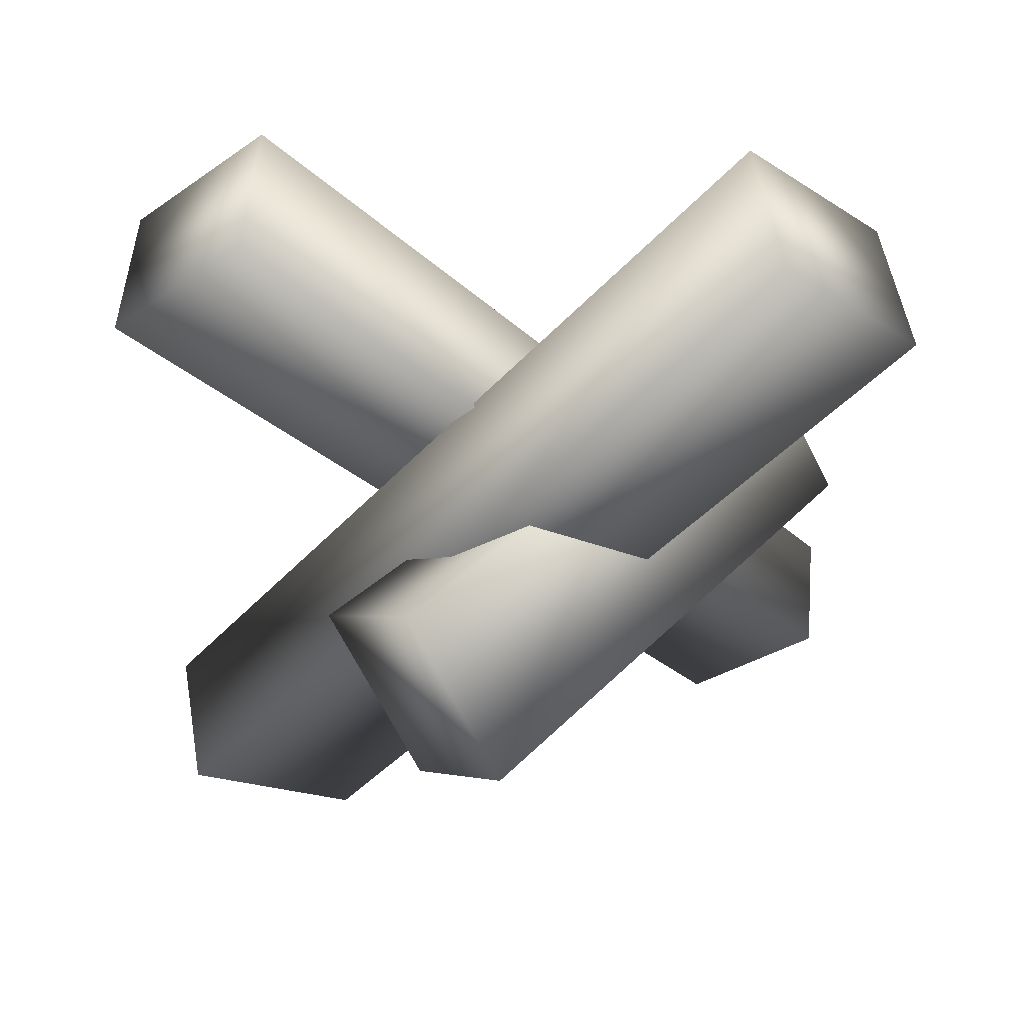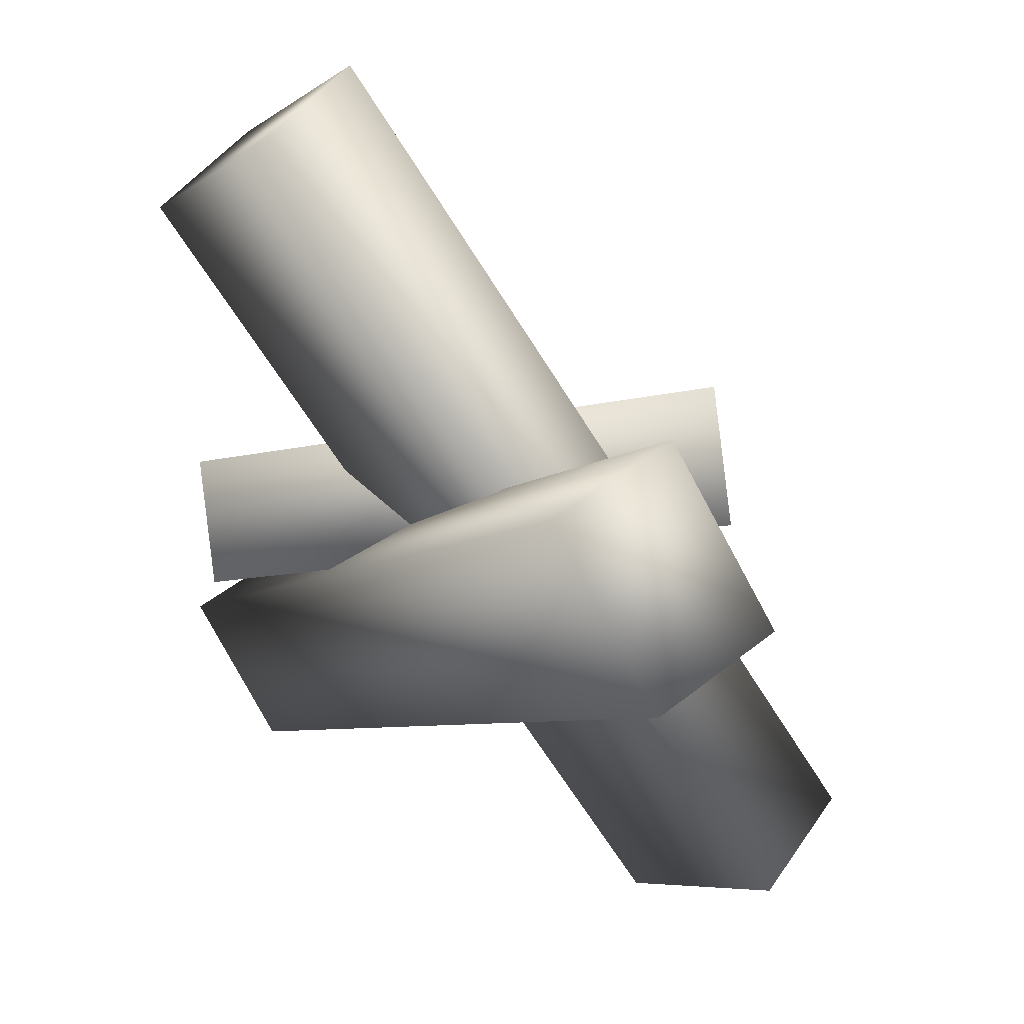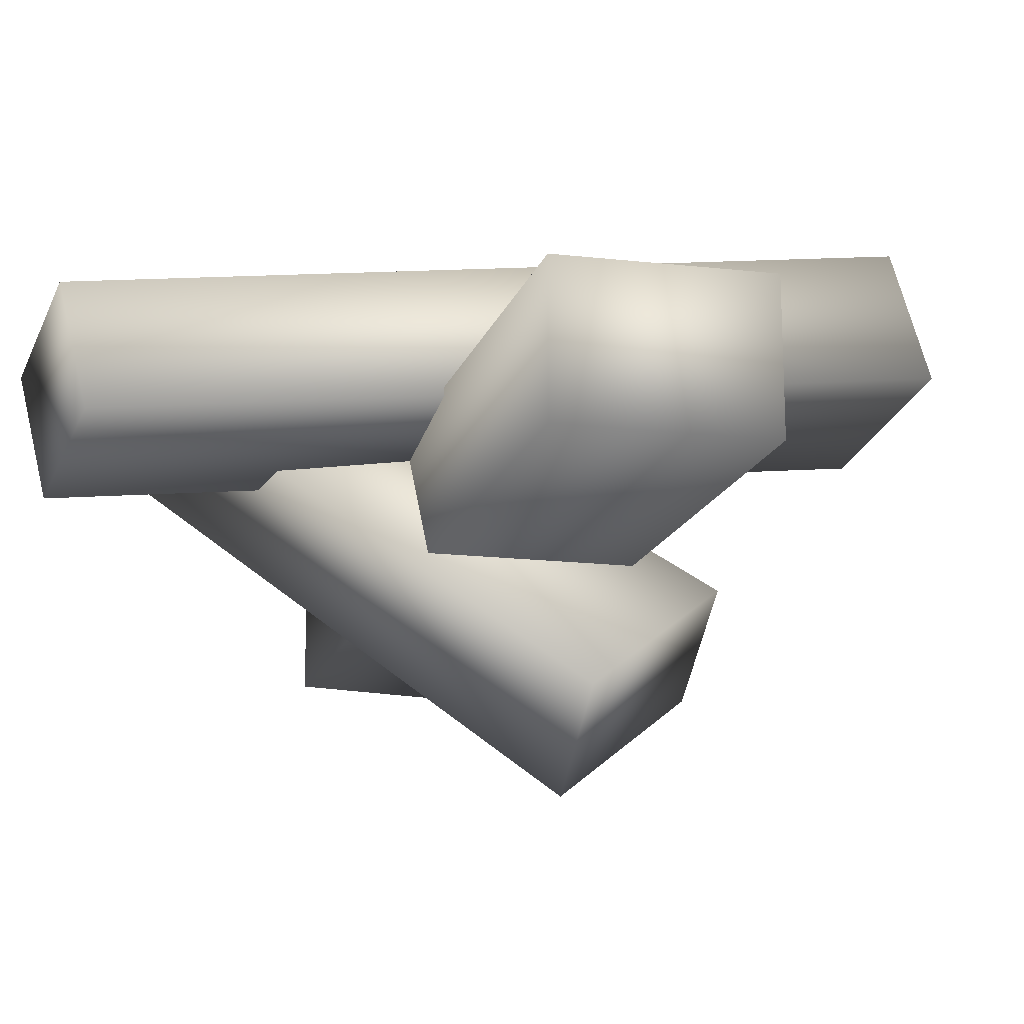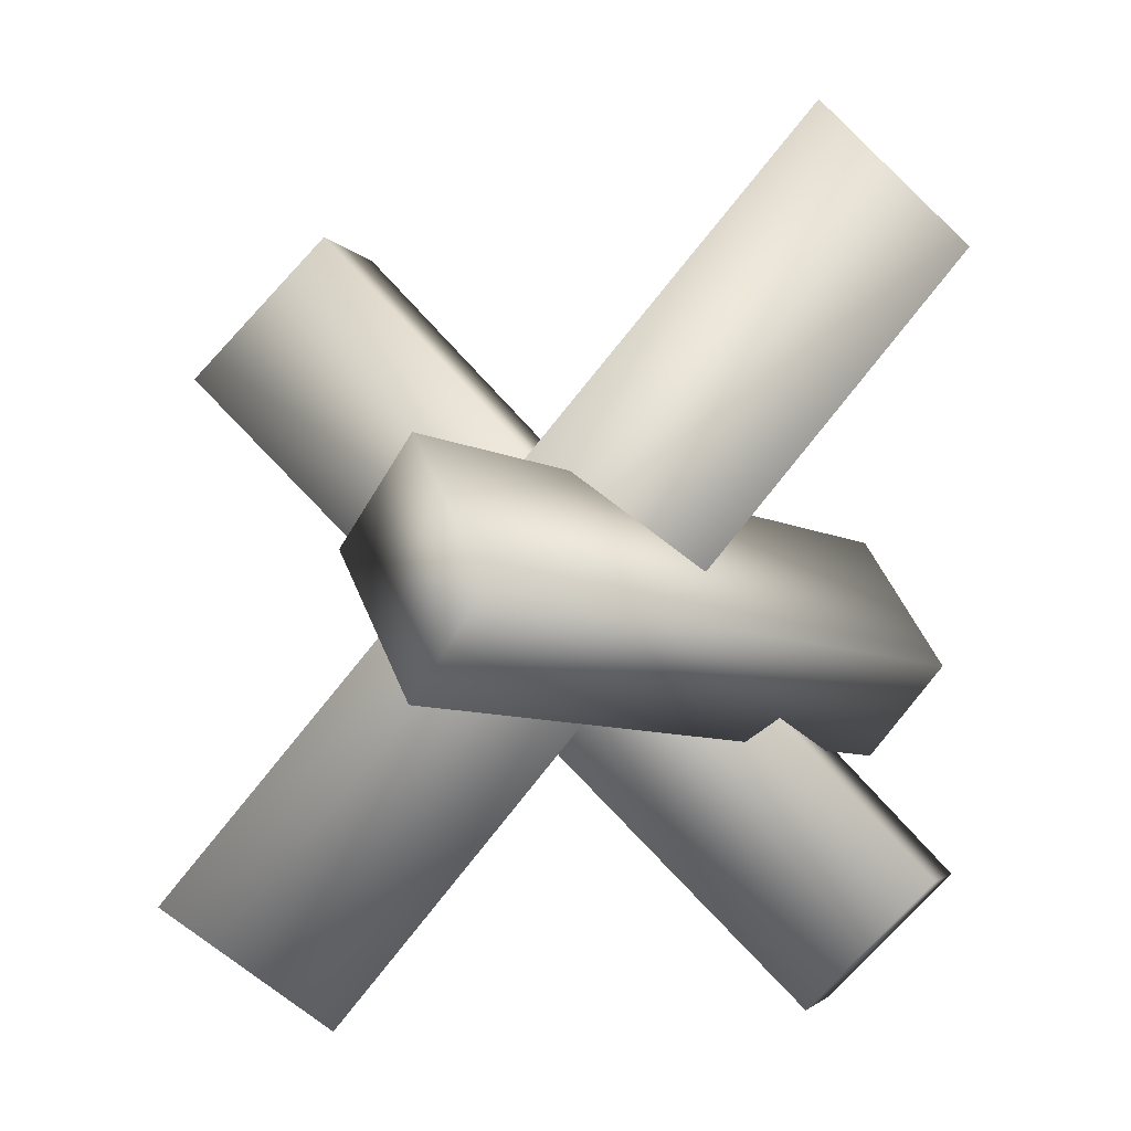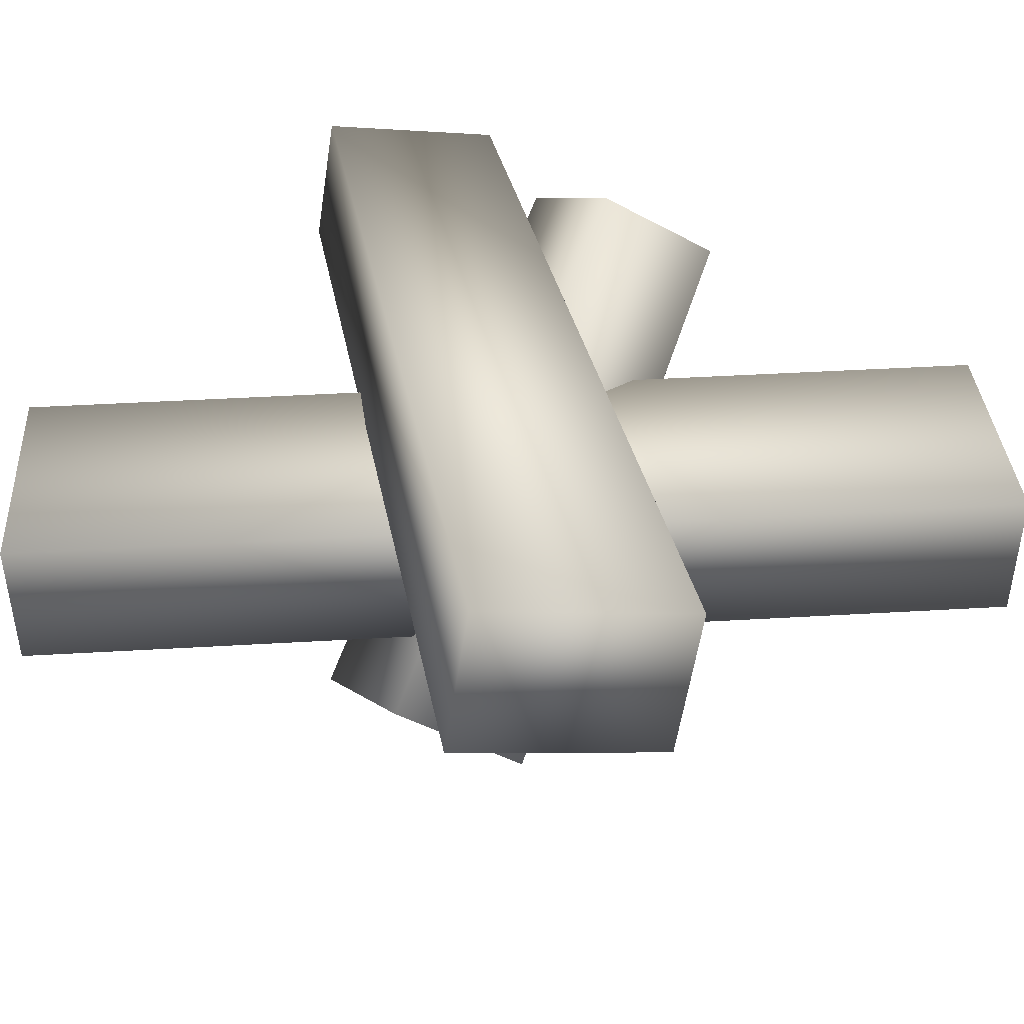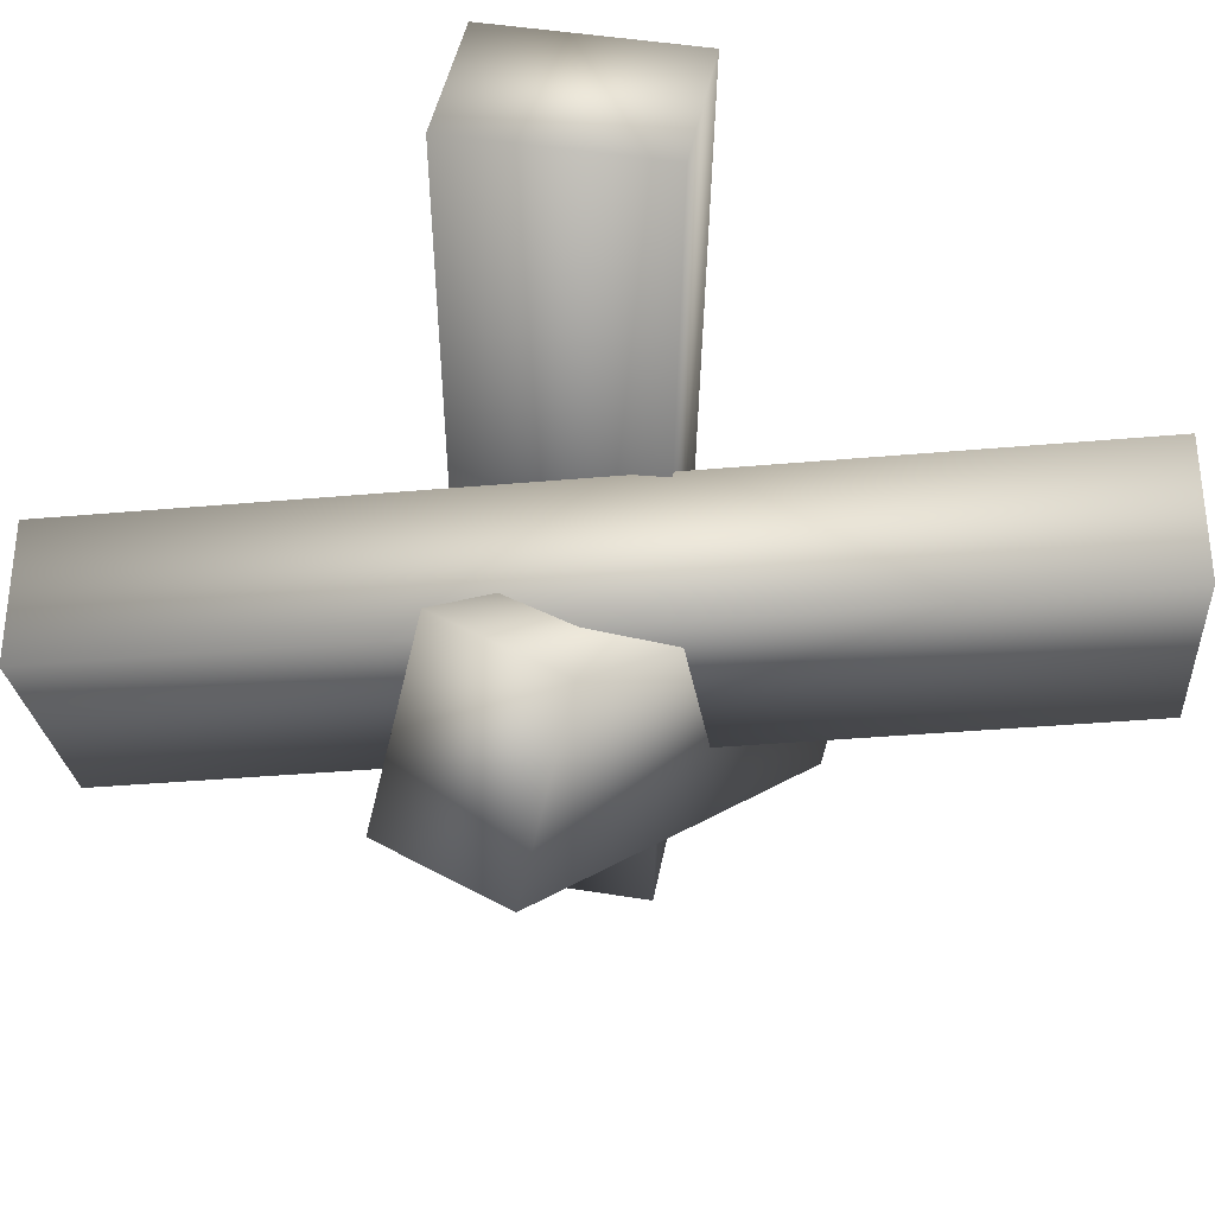
<metadata>
{"format":"obj","ext":"obj","renderer":"f3d","projection":"perspective","resolution":1024,"background":"white","views":[{"elev":55.1,"azim":170.1,"up":"+Y"},{"elev":46.8,"azim":32.7,"up":"+Y"},{"elev":-17.4,"azim":22.7,"up":"+Z"},{"elev":-3.5,"azim":-179.7,"up":"+Y"},{"elev":46.0,"azim":125.3,"up":"+Z"},{"elev":-33.7,"azim":136.2,"up":"+Z"}]}
</metadata>
<code>
g obj_propup1_3
v -0.2815 0.9508 0.08181
v -0.4471 0.7852 0.08181
v -0.4471 0.7852 -0.09092
v -0.2815 0.9508 -0.09092
v 0.4438 0.05891 -0.09092
v 0.2519 -0.07541 -0.09092
v 0.4438 0.05891 0.08181
v 0.4438 0.05891 -0.09092
v 0.2519 -0.07541 0.08181
v 0.2519 -0.07541 -0.09092
v -0.4471 0.7852 -0.09092
v -0.4471 0.7852 0.08181
v 0.2519 -0.07541 0.08181
v 0.2519 -0.07541 -0.09092
v -0.4471 0.7852 0.08181
v 0.4438 0.05891 0.08181
v 0.2519 -0.07541 0.08181
v -0.2815 0.9508 0.08181
v -0.2815 0.9508 0.08181
v -0.2815 0.9508 -0.09092
v 0.4438 0.05891 -0.09092
v 0.4438 0.05891 0.08181
v 0.4048 0.6746 0.3495
v 0.2449 0.8402 0.3066
v 0.2896 0.8402 0.1398
v 0.4495 0.6746 0.1826
v -0.4102 0.08384 -0.03705
v -0.2693 -0.062 0.0006921
v -0.4102 0.08384 -0.03705
v -0.4495 0.08384 0.1099
v -0.3087 -0.062 0.1476
v -0.2693 -0.062 0.0006921
v 0.2896 0.8402 0.1398
v 0.2449 0.8402 0.3066
v -0.4495 0.08384 0.1099
v -0.4102 0.08384 -0.03705
v -0.4495 0.08384 0.1099
v 0.2449 0.8402 0.3066
v 0.4048 0.6746 0.3495
v -0.3087 -0.062 0.1476
v -0.3087 -0.062 0.1476
v 0.4048 0.6746 0.3495
v 0.4495 0.6746 0.1826
v -0.2693 -0.062 0.0006921
v 0.07539 0.3956 -0.3495
v 0.1604 0.2779 -0.2558
v 0.2457 0.4481 -0.1194
v 0.1607 0.5657 -0.2131
v -0.3578 0.2212 0.1305
v -0.4327 0.3248 0.04801
v -0.2827 0.3711 0.2506
v -0.3576 0.4747 0.1682
v -0.4327 0.3248 0.04801
v 0.07539 0.3956 -0.3495
v 0.1607 0.5657 -0.2131
v -0.3576 0.4747 0.1682
v 0.1607 0.5657 -0.2131
v -0.2827 0.3711 0.2506
v -0.3576 0.4747 0.1682
v 0.2457 0.4481 -0.1194
v 0.2457 0.4481 -0.1194
v 0.1604 0.2779 -0.2558
v -0.3578 0.2212 0.1305
v -0.2827 0.3711 0.2506
v 0.07539 0.3956 -0.3495
v -0.4327 0.3248 0.04801
v -0.3578 0.2212 0.1305
v 0.1604 0.2779 -0.2558
g obj_propup1_3_0
f 3 2 1
f 1 4 3
f 3 4 5
f 5 6 3
f 9 8 7
f 10 8 9
f 13 12 11
f 11 14 13
f 17 16 15
f 18 15 16
f 21 20 19
f 19 22 21
f 25 24 23
f 23 26 25
f 25 26 27
f 28 27 26
f 31 30 29
f 29 32 31
f 35 34 33
f 33 36 35
f 39 38 37
f 37 40 39
f 43 42 41
f 41 44 43
f 47 46 45
f 45 48 47
f 51 50 49
f 52 50 51
f 55 54 53
f 53 56 55
f 59 58 57
f 60 57 58
f 63 62 61
f 61 64 63
f 67 66 65
f 65 68 67

</code>
